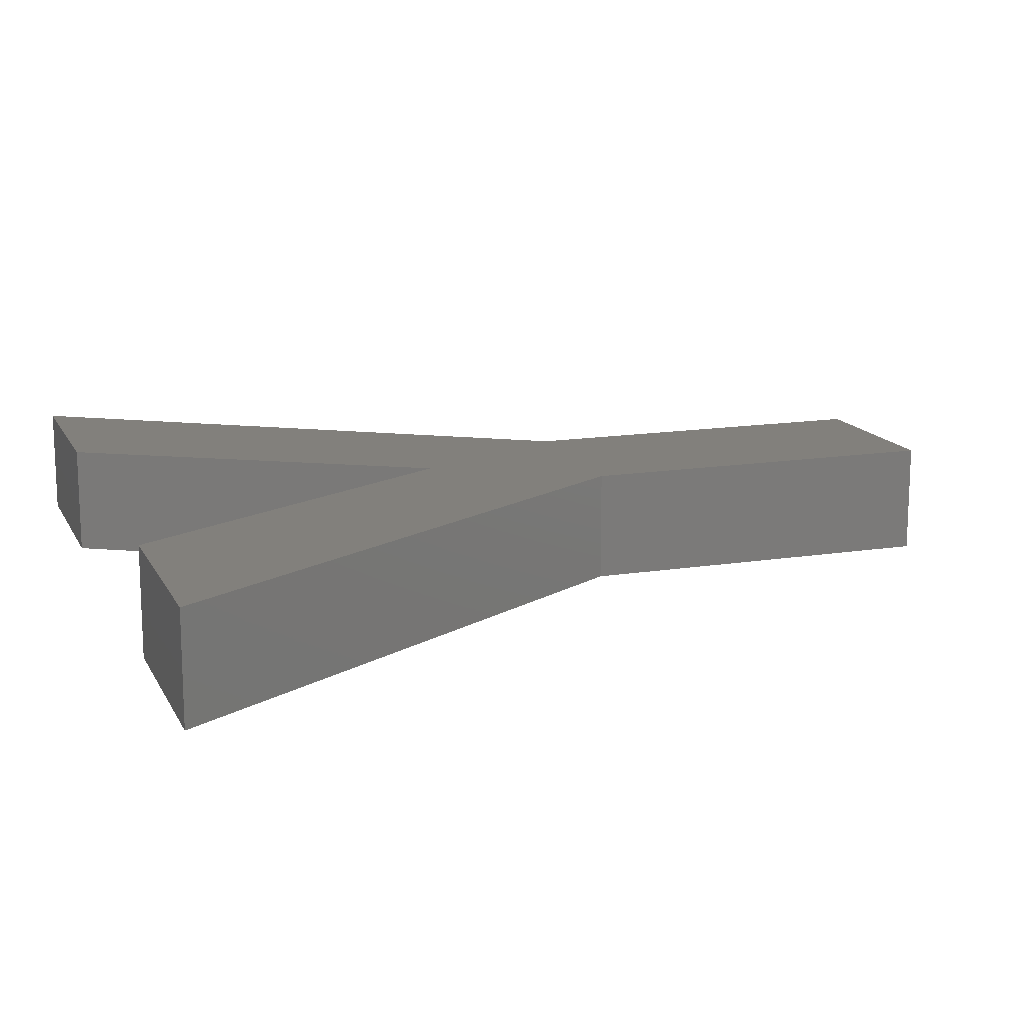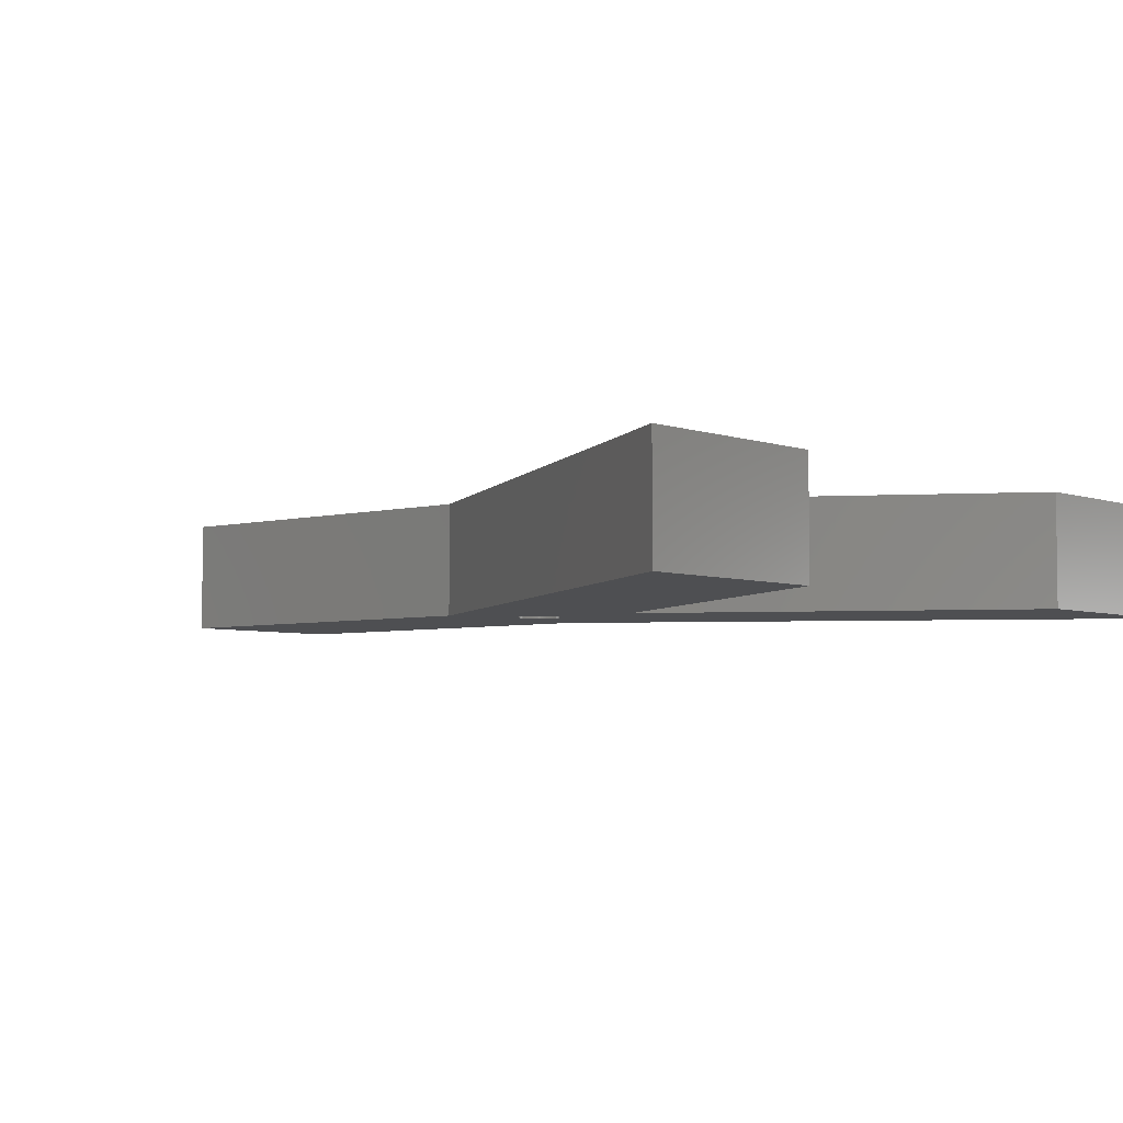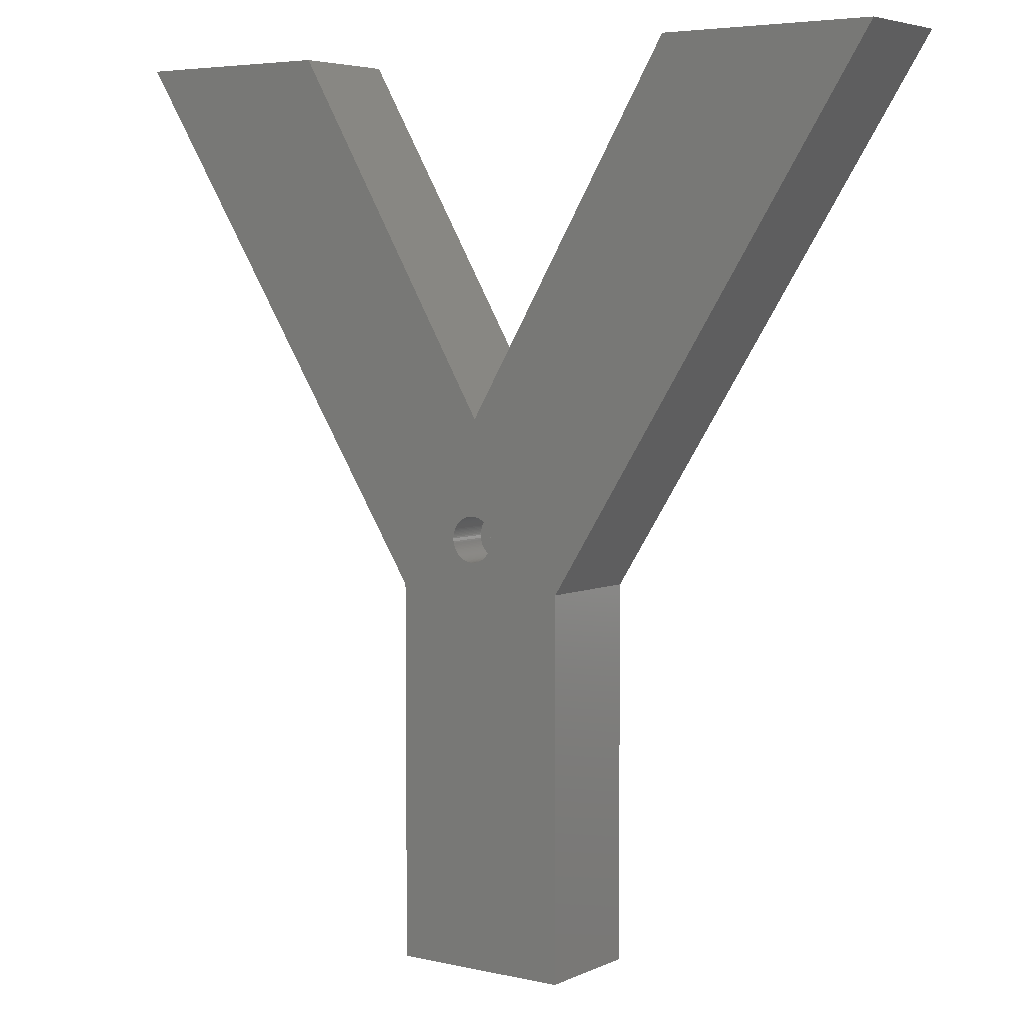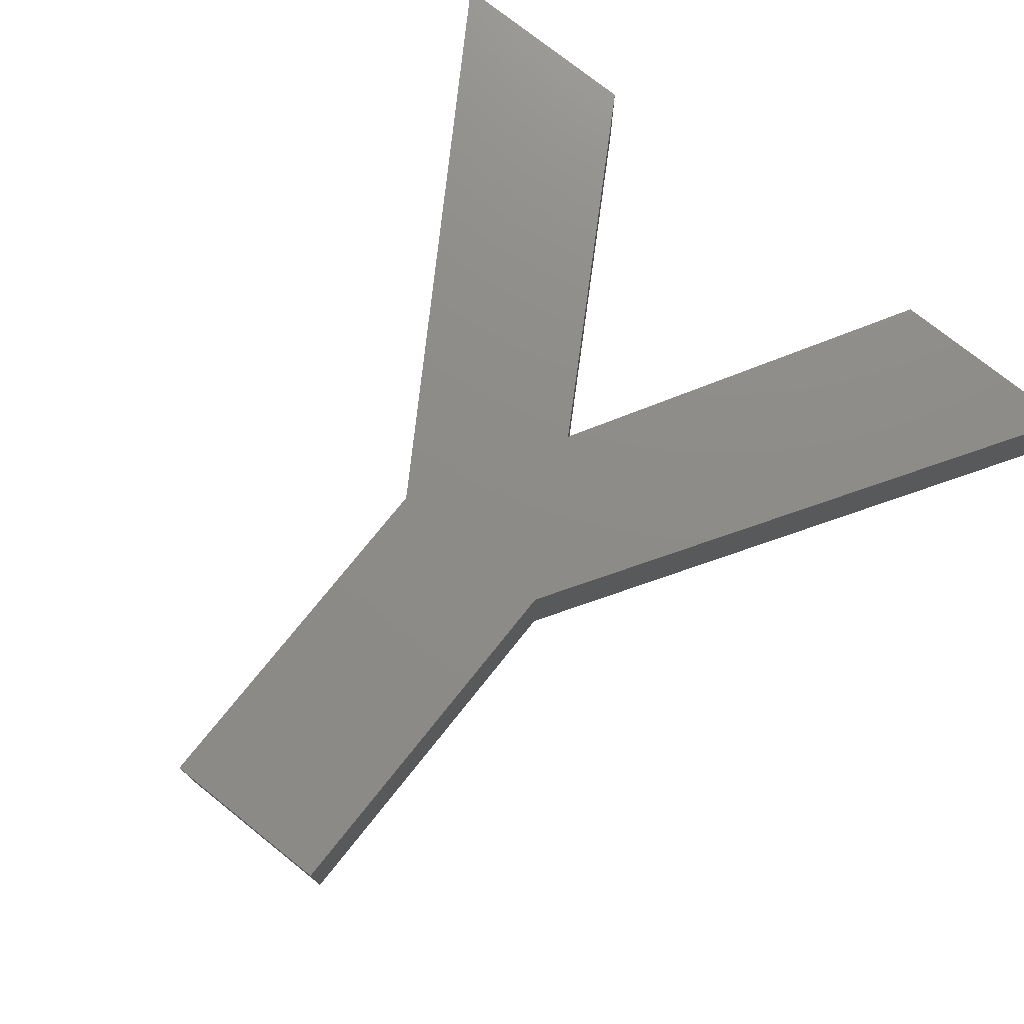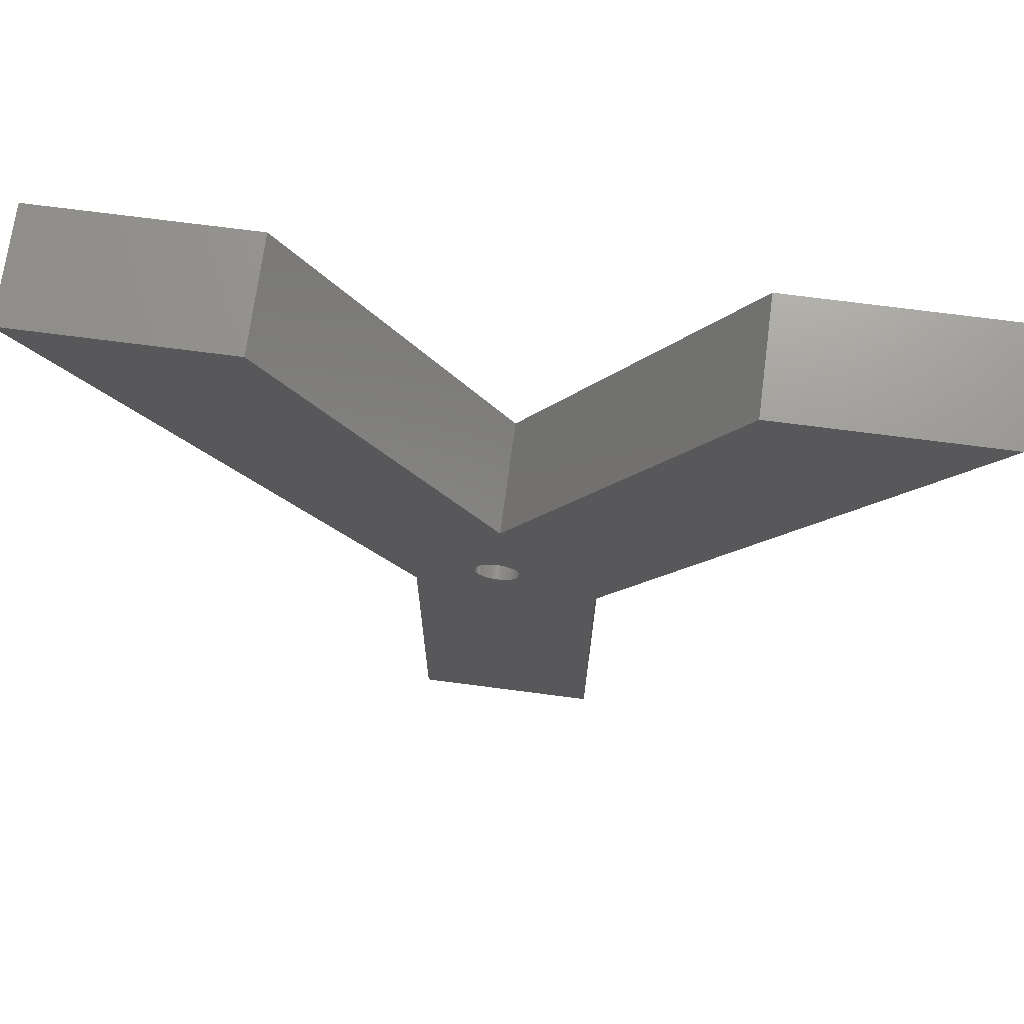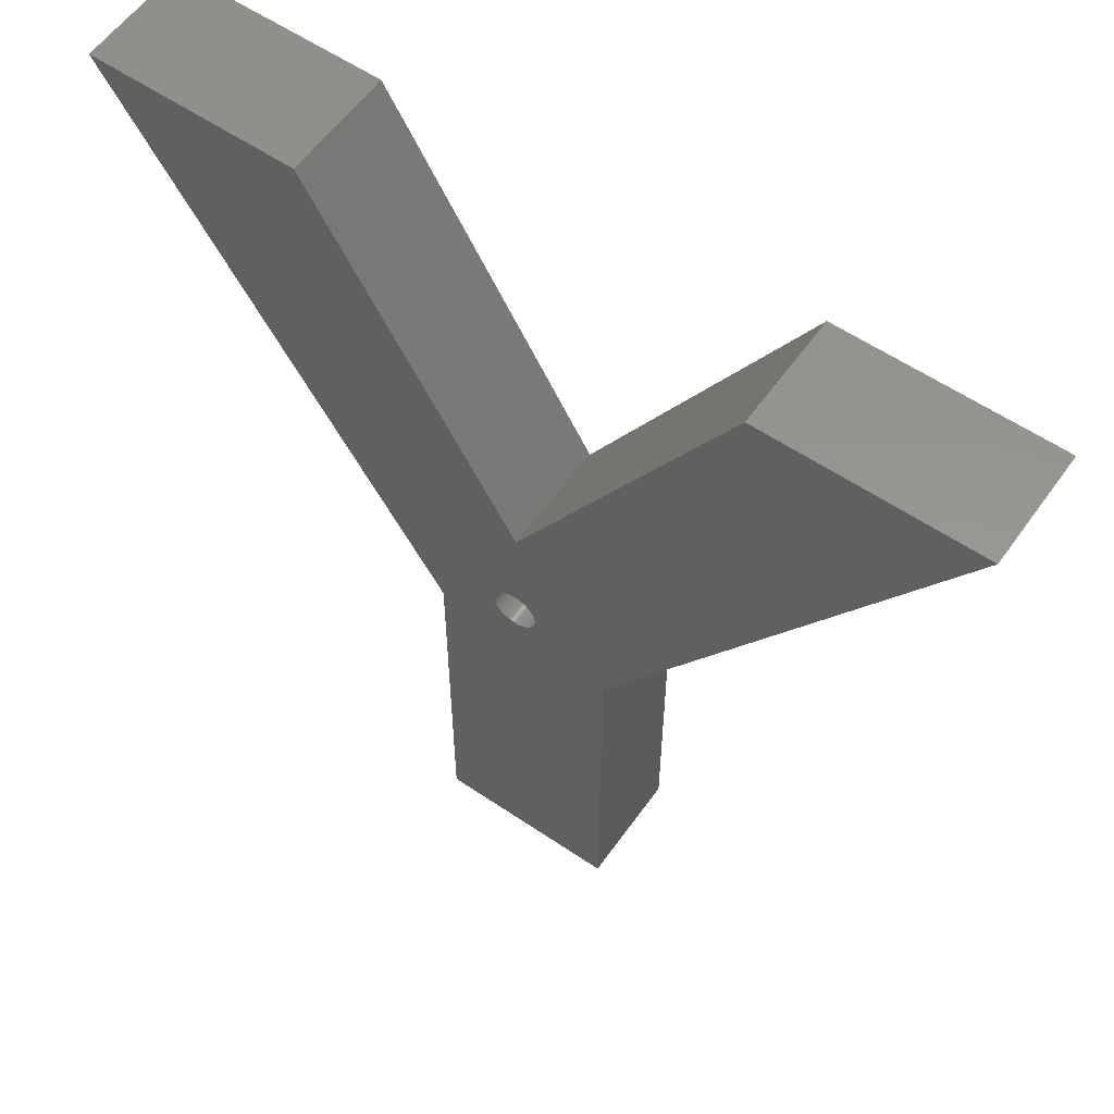
<metadata>
{"format":"stl","ext":"stl","renderer":"f3d","projection":"perspective","resolution":1024,"background":"white","views":[{"elev":14.6,"azim":-109.1,"up":"+Z"},{"elev":-4.6,"azim":130.5,"up":"+Z"},{"elev":4.9,"azim":-144.4,"up":"+Y"},{"elev":75.3,"azim":38.6,"up":"+Z"},{"elev":70.2,"azim":-172.5,"up":"+Y"},{"elev":57.9,"azim":-144.9,"up":"+Y"}]}
</metadata>
<code>
# stl→obj: 218 verts, 432 faces
v 14.48 16.74 0
v 22.49 16.68 0
v 22.49 0 0
v 19.84 18.78 0
v 19.84 18.84 0
v 19.84 18.72 0
v 19.83 18.66 0
v 19.81 18.59 0
v 19.79 18.53 0
v 19.77 18.47 0
v 19.75 18.42 0
v 19.72 18.36 0
v 19.69 18.31 0
v 19.65 18.26 0
v 19.61 18.21 0
v 19.57 18.16 0
v 19.53 18.11 0
v 19.48 18.07 0
v 19.43 18.03 0
v 19.38 18 0
v 19.32 17.97 0
v 19.27 17.94 0
v 19.21 17.91 0
v 19.15 17.89 0
v 19.09 17.87 0
v 19.03 17.86 0
v 18.97 17.85 0
v 18.91 17.84 0
v 18.84 17.84 0
v 18.78 17.84 0
v 18.72 17.85 0
v 18.66 17.86 0
v 18.59 17.87 0
v 18.53 17.89 0
v 18.47 17.91 0
v 18.42 17.94 0
v 18.36 17.97 0
v 18.31 18 0
v 18.26 18.03 0
v 18.21 18.07 0
v 18.16 18.11 0
v 18.11 18.16 0
v 18.07 18.21 0
v 18.03 18.26 0
v 18 18.31 0
v 17.97 18.36 0
v 17.94 18.42 0
v 17.91 18.47 0
v 17.89 18.53 0
v 17.85 18.72 0
v 17.84 18.78 0
v 17.86 18.66 0
v 17.87 18.59 0
v 14.48 0 0
v 27.86 39.77 0
v 37.11 39.77 0
v 19.84 18.91 0
v 19.84 18.97 0
v 19.83 19.03 0
v 19.81 19.09 0
v 19.79 19.15 0
v 19.77 19.21 0
v 19.75 19.27 0
v 19.72 19.32 0
v 18.69 24.03 0
v 19.69 19.38 0
v 19.65 19.43 0
v 19.61 19.48 0
v 19.57 19.53 0
v 19.53 19.57 0
v 19.48 19.61 0
v 19.43 19.65 0
v 19.38 19.69 0
v 19.32 19.72 0
v 19.27 19.75 0
v 19.21 19.77 0
v 19.15 19.79 0
v 19.09 19.81 0
v 19.03 19.83 0
v 18.97 19.84 0
v 18.91 19.84 0
v 18.84 19.84 0
v 18.78 19.84 0
v 18.72 19.84 0
v 18.66 19.83 0
v 18.59 19.81 0
v 18.53 19.79 0
v 18.47 19.77 0
v 18.42 19.75 0
v 18.36 19.72 0
v 18.31 19.69 0
v 18.26 19.65 0
v 18.21 19.61 0
v 18.16 19.57 0
v 18.11 19.53 0
v 18.07 19.48 0
v 18.03 19.43 0
v 18 19.38 0
v 17.97 19.32 0
v 17.94 19.27 0
v 17.91 19.21 0
v 17.89 19.15 0
v 17.87 19.09 0
v 17.86 19.03 0
v 17.84 18.84 0
v 17.84 18.91 0
v 17.85 18.97 0
v 9.331 39.77 0
v -0.08119 39.77 0
v 9.331 39.77 5
v 14.48 16.74 5
v 18.69 24.03 5
v -0.08119 39.77 5
v 27.86 39.77 5
v 22.49 16.68 5
v 37.11 39.77 5
v 22.49 0 5
v 14.48 0 5
v 19.83 19.03 2
v 19.84 18.97 2
v 19.53 19.57 2
v 19.48 19.61 2
v 18.11 19.53 2
v 18.16 19.57 2
v 19.48 18.07 2
v 19.53 18.11 2
v 19.75 19.27 2
v 19.77 19.21 2
v 18.91 19.84 2
v 18.84 19.84 2
v 19.27 19.75 2
v 19.21 19.77 2
v 17.97 19.32 2
v 18 19.38 2
v 17.84 18.91 2
v 17.85 18.97 2
v 18.53 19.79 2
v 18.47 19.77 2
v 17.94 18.42 2
v 17.91 18.47 2
v 19.81 19.09 2
v 19.79 19.15 2
v 19.57 19.53 2
v 19.61 19.48 2
v 19.69 19.38 2
v 19.72 19.32 2
v 19.03 19.83 2
v 18.97 19.84 2
v 19.43 19.65 2
v 17.86 19.03 2
v 17.87 19.09 2
v 18.07 19.48 2
v 17.91 19.21 2
v 17.94 19.27 2
v 17.89 19.15 2
v 18.31 19.69 2
v 18.26 19.65 2
v 18.21 19.61 2
v 18.78 19.84 2
v 18.72 19.84 2
v 19.84 18.84 2
v 19.84 18.78 2
v 19.15 17.89 2
v 19.21 17.91 2
v 19.65 19.43 2
v 19.09 19.81 2
v 19.15 19.79 2
v 19.32 19.72 2
v 19.38 19.69 2
v 17.84 18.84 2
v 18.36 19.72 2
v 18.42 19.75 2
v 18.59 19.81 2
v 18.66 19.83 2
v 19.84 18.91 2
v 19.84 18.72 2
v 19.83 18.66 2
v 19.61 18.21 2
v 19.57 18.16 2
v 17.86 18.66 2
v 17.85 18.72 2
v 18.91 17.84 2
v 18.97 17.85 2
v 19.27 17.94 2
v 18.03 19.43 2
v 19.81 18.59 2
v 19.79 18.53 2
v 19.77 18.47 2
v 19.75 18.42 2
v 19.72 18.36 2
v 19.69 18.31 2
v 19.65 18.26 2
v 19.43 18.03 2
v 19.38 18 2
v 19.32 17.97 2
v 19.09 17.87 2
v 19.03 17.86 2
v 18.84 17.84 2
v 18.78 17.84 2
v 18.72 17.85 2
v 18.66 17.86 2
v 18.59 17.87 2
v 18.53 17.89 2
v 18.47 17.91 2
v 18.42 17.94 2
v 18.36 17.97 2
v 18.31 18 2
v 18.26 18.03 2
v 18.21 18.07 2
v 18.16 18.11 2
v 18.11 18.16 2
v 18.07 18.21 2
v 18.03 18.26 2
v 18 18.31 2
v 17.97 18.36 2
v 17.89 18.53 2
v 17.87 18.59 2
v 17.84 18.78 2
f 1 2 3
f 2 4 5
f 2 6 4
f 2 7 6
f 2 8 7
f 2 9 8
f 2 10 9
f 2 11 10
f 2 12 11
f 2 13 12
f 2 14 13
f 2 15 14
f 2 16 15
f 2 17 16
f 2 18 17
f 2 19 18
f 2 20 19
f 2 21 20
f 2 22 21
f 2 23 22
f 2 24 23
f 2 25 24
f 2 26 25
f 2 27 26
f 2 28 27
f 2 29 28
f 30 2 1
f 2 30 29
f 30 1 31
f 31 1 32
f 32 1 33
f 33 1 34
f 34 1 35
f 35 1 36
f 36 1 37
f 37 1 38
f 38 1 39
f 39 1 40
f 40 1 41
f 41 1 42
f 42 1 43
f 43 1 44
f 44 1 45
f 45 1 46
f 46 1 47
f 47 1 48
f 48 1 49
f 50 1 51
f 52 1 50
f 53 1 52
f 49 1 53
f 1 3 54
f 2 55 56
f 57 2 5
f 58 2 57
f 59 2 58
f 60 2 59
f 61 2 60
f 62 2 61
f 63 2 62
f 64 2 63
f 2 64 65
f 65 64 66
f 65 66 67
f 65 67 68
f 65 68 69
f 65 69 70
f 65 70 71
f 65 71 72
f 65 72 73
f 65 73 74
f 65 74 75
f 65 75 76
f 65 76 77
f 65 77 78
f 65 78 79
f 65 79 80
f 65 80 81
f 65 81 82
f 65 82 83
f 65 83 84
f 2 65 55
f 85 65 84
f 86 65 85
f 87 65 86
f 88 65 87
f 89 65 88
f 90 65 89
f 91 65 90
f 92 65 91
f 93 65 92
f 94 65 93
f 95 65 94
f 96 65 95
f 97 65 96
f 98 65 97
f 1 98 99
f 1 99 100
f 1 100 101
f 1 101 102
f 1 102 103
f 1 103 104
f 51 1 105
f 105 1 106
f 106 1 107
f 107 1 104
f 98 1 65
f 1 108 65
f 108 1 109
f 110 111 112
f 111 110 113
f 114 115 116
f 112 115 114
f 111 115 112
f 115 111 117
f 117 111 118
f 115 56 116
f 56 115 2
f 56 114 116
f 114 56 55
f 65 114 55
f 114 65 112
f 112 108 110
f 108 112 65
f 108 113 110
f 113 108 109
f 1 113 109
f 113 1 111
f 54 111 1
f 111 54 118
f 54 117 118
f 117 54 3
f 117 2 115
f 2 117 3
f 58 119 59
f 119 58 120
f 71 121 122
f 121 71 70
f 123 94 124
f 94 123 95
f 17 125 126
f 125 17 18
f 62 127 63
f 127 62 128
f 82 129 130
f 129 82 81
f 76 131 132
f 131 76 75
f 133 98 134
f 98 133 99
f 135 107 136
f 107 135 106
f 88 137 138
f 137 88 87
f 139 48 140
f 48 139 47
f 59 141 60
f 141 59 119
f 60 142 61
f 142 60 141
f 68 143 69
f 143 68 144
f 64 145 66
f 145 64 146
f 80 147 148
f 147 80 79
f 72 122 149
f 122 72 71
f 150 103 151
f 103 150 104
f 152 95 123
f 95 152 96
f 153 100 154
f 100 153 101
f 155 101 153
f 101 155 102
f 92 156 157
f 156 92 91
f 94 158 124
f 158 94 93
f 84 159 160
f 159 84 83
f 4 161 5
f 161 4 162
f 23 163 164
f 163 23 24
f 67 144 68
f 144 67 165
f 63 146 64
f 146 63 127
f 83 130 159
f 130 83 82
f 81 148 129
f 148 81 80
f 79 166 147
f 166 79 78
f 77 132 167
f 132 77 76
f 75 168 131
f 168 75 74
f 73 149 169
f 149 73 72
f 74 169 168
f 169 74 73
f 170 106 135
f 106 170 105
f 154 99 133
f 99 154 100
f 136 104 150
f 104 136 107
f 151 102 155
f 102 151 103
f 91 171 156
f 171 91 90
f 93 157 158
f 157 93 92
f 89 138 172
f 138 89 88
f 87 173 137
f 173 87 86
f 85 160 174
f 160 85 84
f 86 174 173
f 174 86 85
f 5 175 57
f 175 5 161
f 7 176 6
f 176 7 177
f 16 178 15
f 178 16 179
f 180 50 181
f 50 180 52
f 27 182 183
f 182 27 28
f 22 164 184
f 164 22 23
f 57 120 58
f 120 57 175
f 61 128 62
f 128 61 142
f 69 121 70
f 121 69 143
f 66 165 67
f 165 66 145
f 78 167 166
f 167 78 77
f 134 97 185
f 97 134 98
f 185 96 152
f 96 185 97
f 162 175 161
f 176 175 162
f 176 120 175
f 177 120 176
f 177 119 120
f 186 119 177
f 186 141 119
f 187 141 186
f 187 142 141
f 188 142 187
f 188 128 142
f 189 128 188
f 189 127 128
f 190 127 189
f 190 146 127
f 191 146 190
f 191 145 146
f 192 145 191
f 192 165 145
f 178 165 192
f 178 144 165
f 179 144 178
f 179 143 144
f 126 143 179
f 126 121 143
f 125 121 126
f 125 122 121
f 193 122 125
f 193 149 122
f 194 149 193
f 194 169 149
f 195 169 194
f 195 168 169
f 184 168 195
f 184 131 168
f 164 131 184
f 164 132 131
f 163 132 164
f 163 167 132
f 196 167 163
f 196 166 167
f 197 166 196
f 197 147 166
f 183 147 197
f 183 148 147
f 182 148 183
f 182 129 148
f 198 129 182
f 198 130 129
f 199 130 198
f 199 159 130
f 200 159 199
f 200 160 159
f 201 160 200
f 201 174 160
f 202 174 201
f 202 173 174
f 203 173 202
f 203 137 173
f 204 137 203
f 204 138 137
f 205 138 204
f 205 172 138
f 206 172 205
f 206 171 172
f 207 171 206
f 207 156 171
f 208 156 207
f 208 157 156
f 209 157 208
f 209 158 157
f 210 158 209
f 210 124 158
f 211 124 210
f 211 123 124
f 212 123 211
f 212 152 123
f 213 152 212
f 213 185 152
f 214 185 213
f 214 134 185
f 215 134 214
f 215 133 134
f 139 133 215
f 139 154 133
f 140 154 139
f 140 153 154
f 216 153 140
f 216 155 153
f 217 155 216
f 217 151 155
f 180 151 217
f 180 150 151
f 181 150 180
f 181 136 150
f 218 136 181
f 218 135 136
f 135 218 170
f 90 172 171
f 172 90 89
f 6 162 4
f 162 6 176
f 9 186 8
f 186 9 187
f 8 177 7
f 177 8 186
f 21 184 195
f 184 21 22
f 18 193 125
f 193 18 19
f 19 194 193
f 194 19 20
f 15 192 14
f 192 15 178
f 14 191 13
f 191 14 192
f 32 202 201
f 202 32 33
f 40 210 209
f 210 40 41
f 210 42 211
f 42 210 41
f 214 46 215
f 46 214 45
f 140 49 216
f 49 140 48
f 218 105 170
f 105 218 51
f 25 197 196
f 197 25 26
f 24 196 163
f 196 24 25
f 26 183 197
f 183 26 27
f 11 188 10
f 188 11 189
f 13 190 12
f 190 13 191
f 16 126 179
f 126 16 17
f 20 195 194
f 195 20 21
f 28 198 182
f 198 28 29
f 29 199 198
f 199 29 30
f 30 200 199
f 200 30 31
f 31 201 200
f 201 31 32
f 36 206 205
f 206 36 37
f 37 207 206
f 207 37 38
f 38 208 207
f 208 38 39
f 211 43 212
f 43 211 42
f 213 45 214
f 45 213 44
f 181 51 218
f 51 181 50
f 216 53 217
f 53 216 49
f 217 52 180
f 52 217 53
f 10 187 9
f 187 10 188
f 12 189 11
f 189 12 190
f 33 203 202
f 203 33 34
f 35 205 204
f 205 35 36
f 34 204 203
f 204 34 35
f 39 209 208
f 209 39 40
f 212 44 213
f 44 212 43
f 215 47 139
f 47 215 46

</code>
